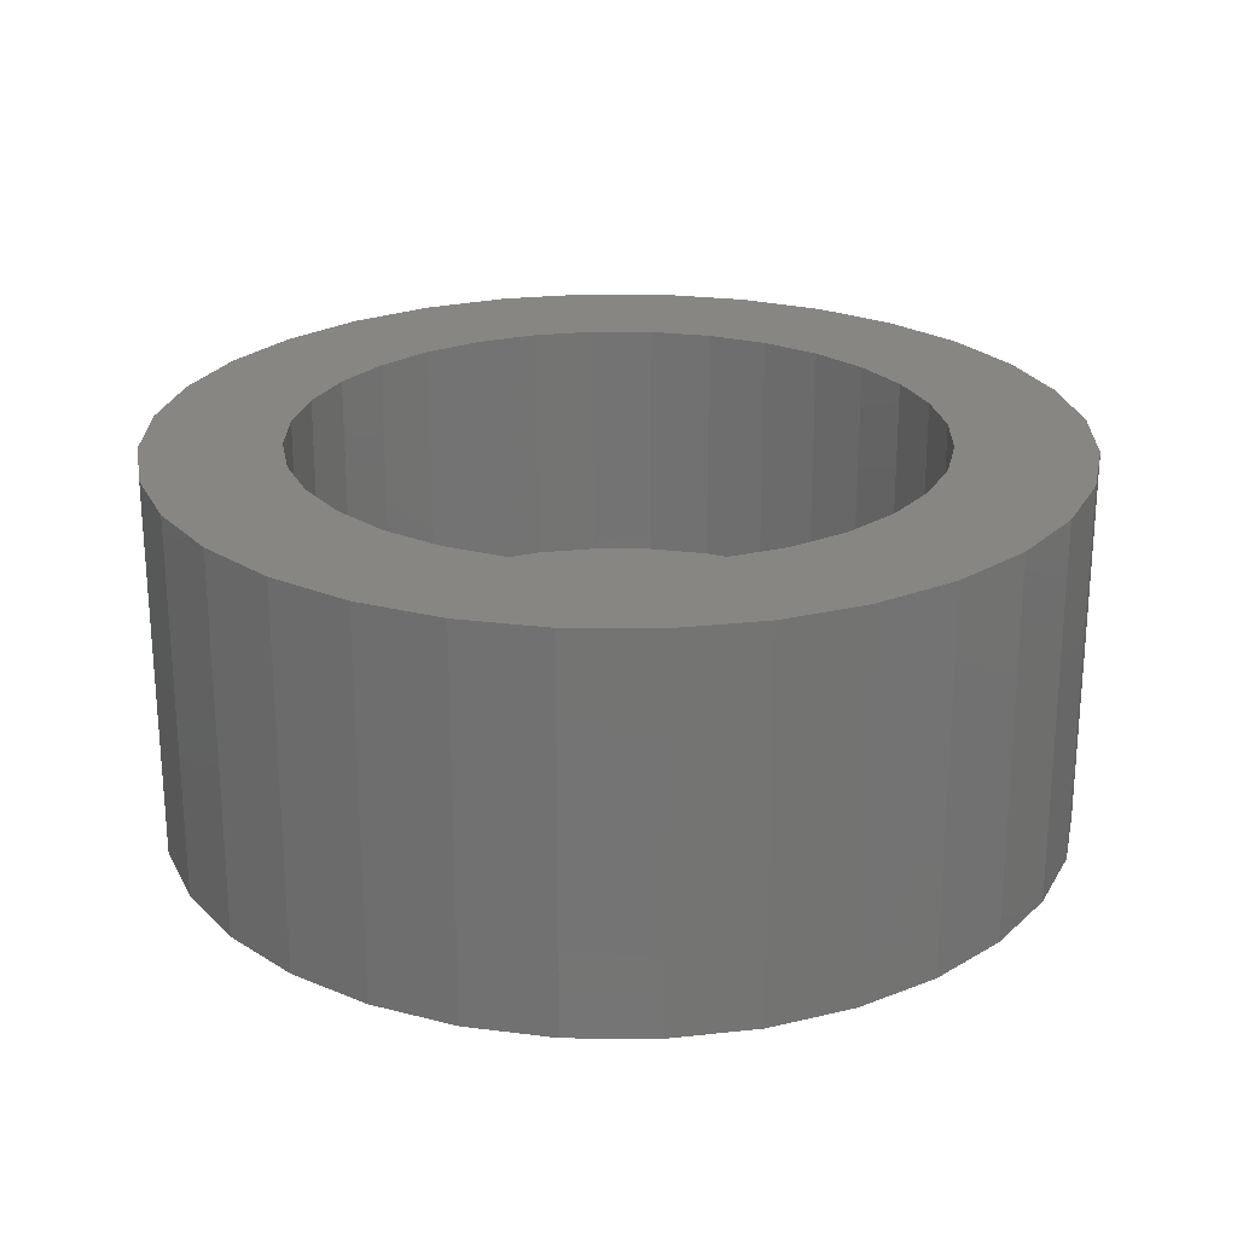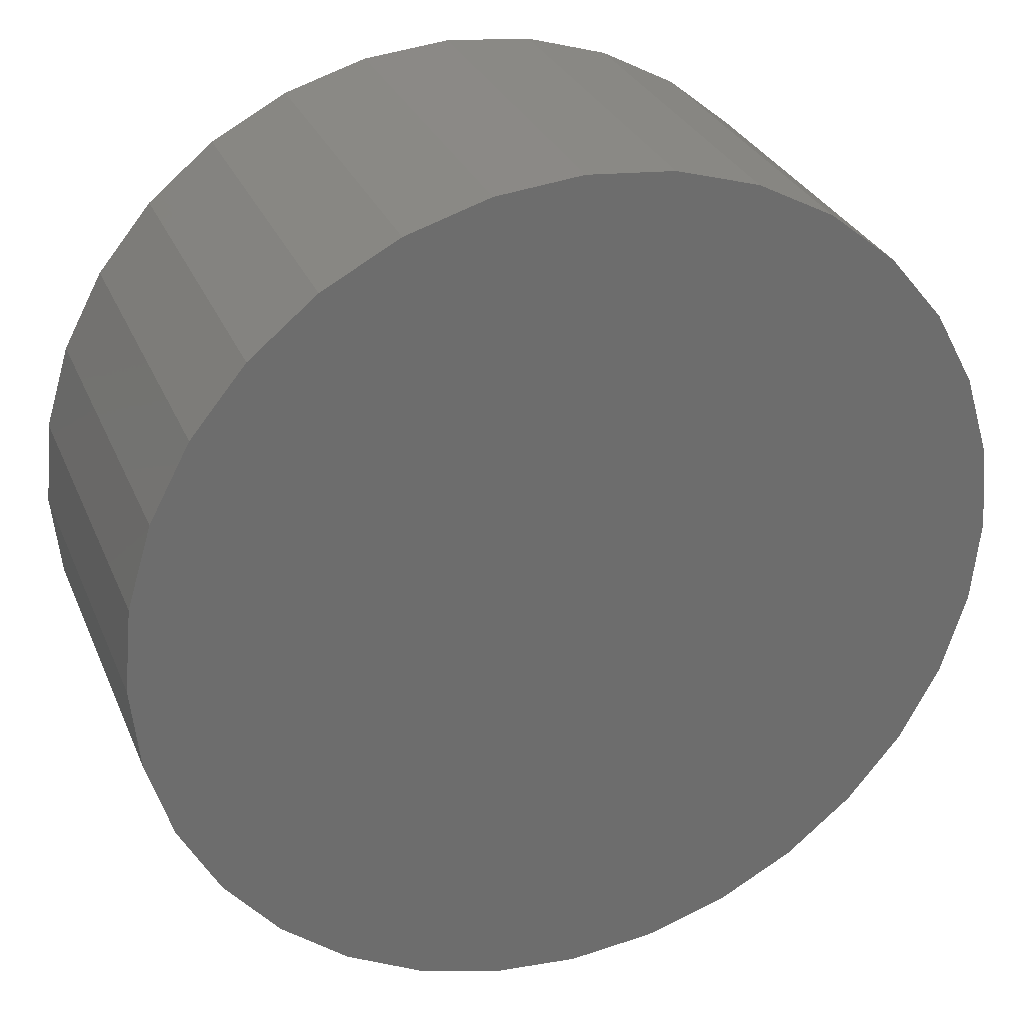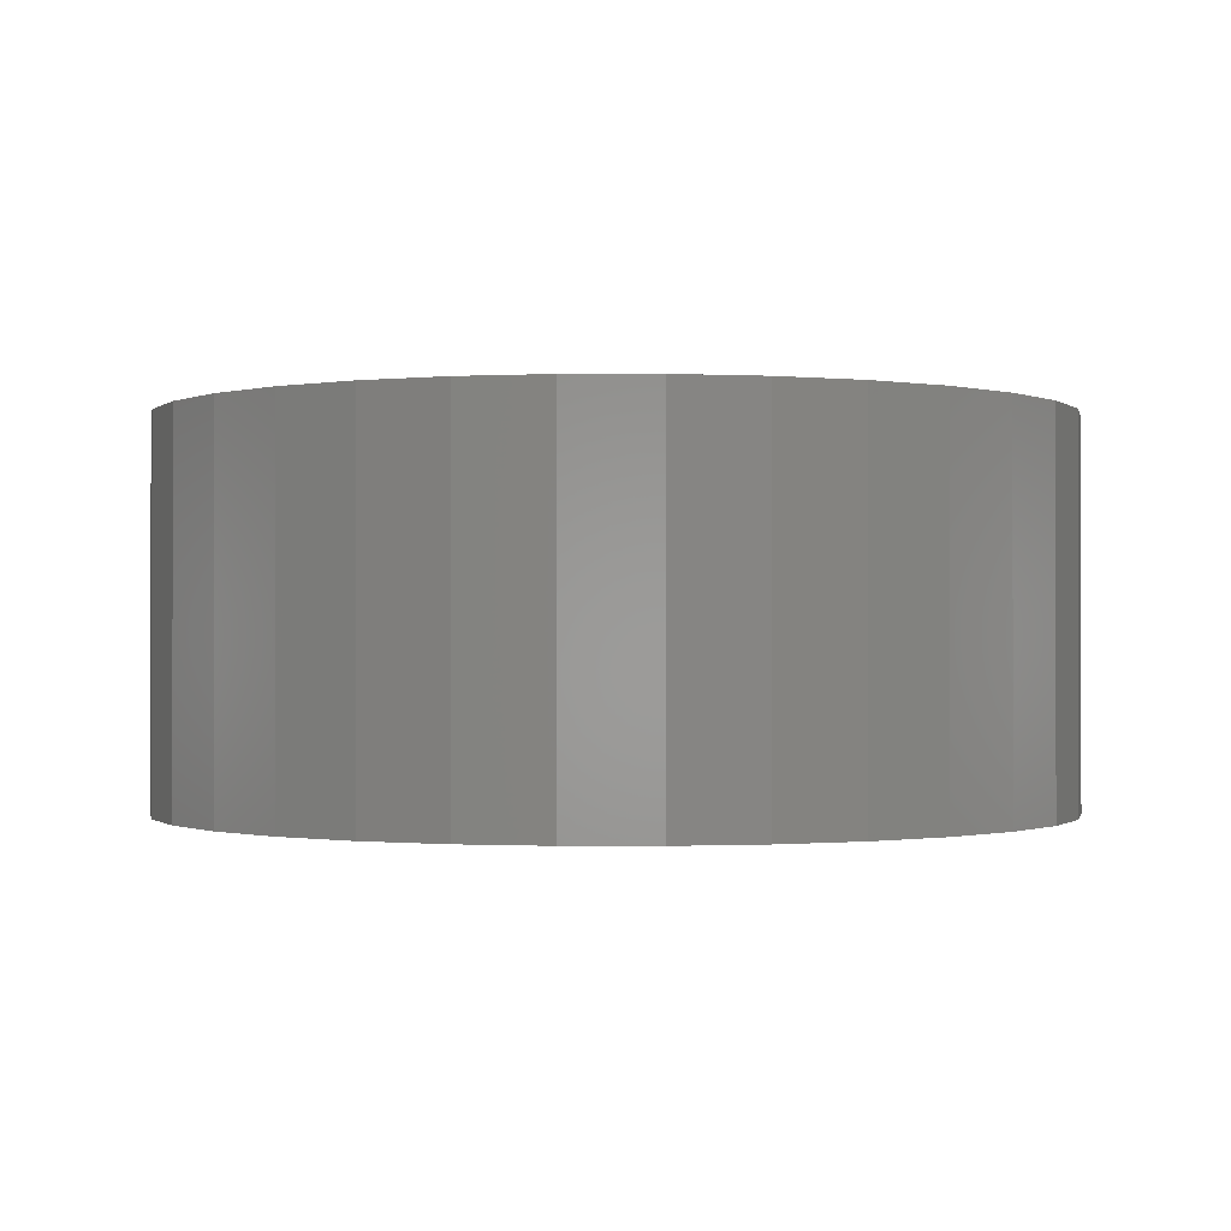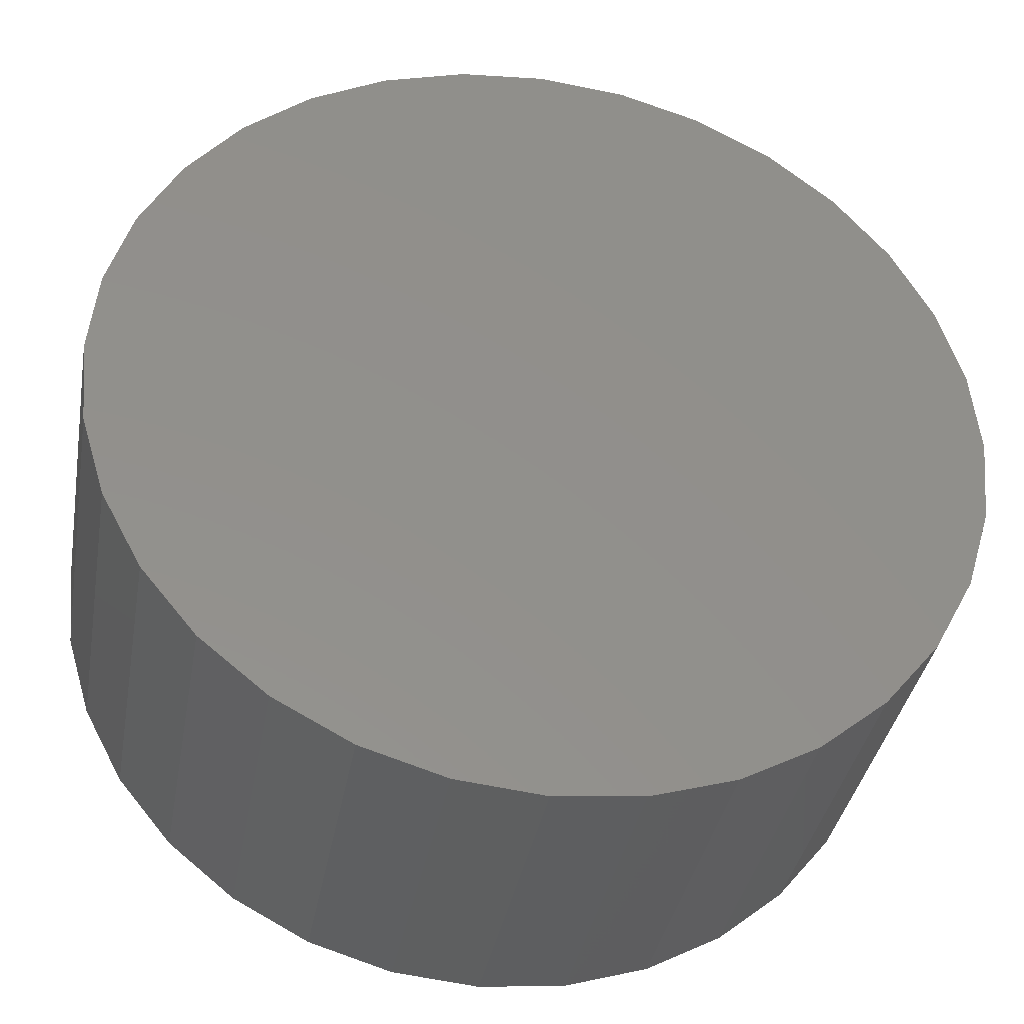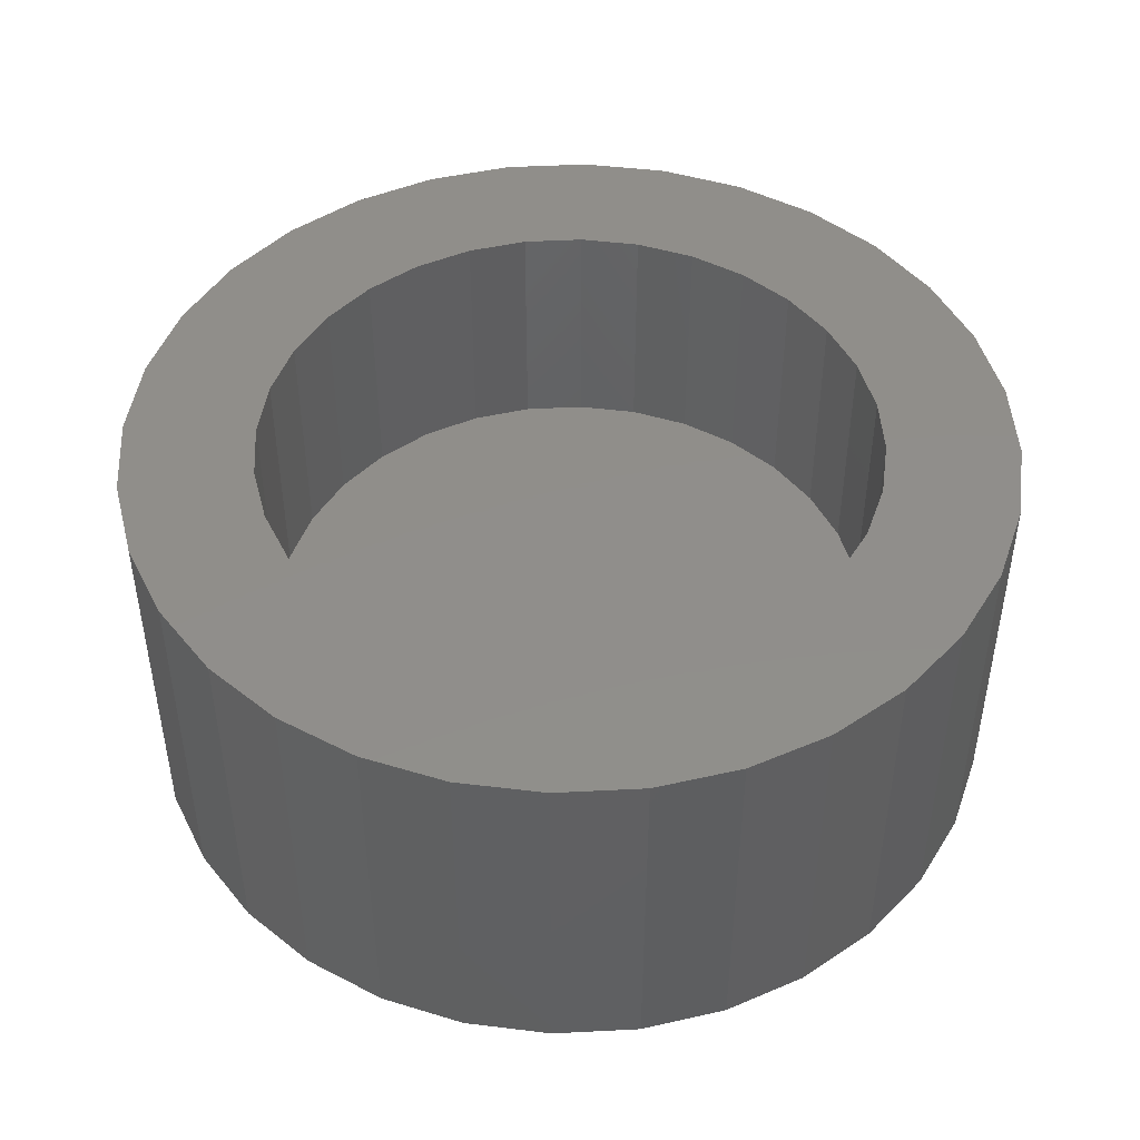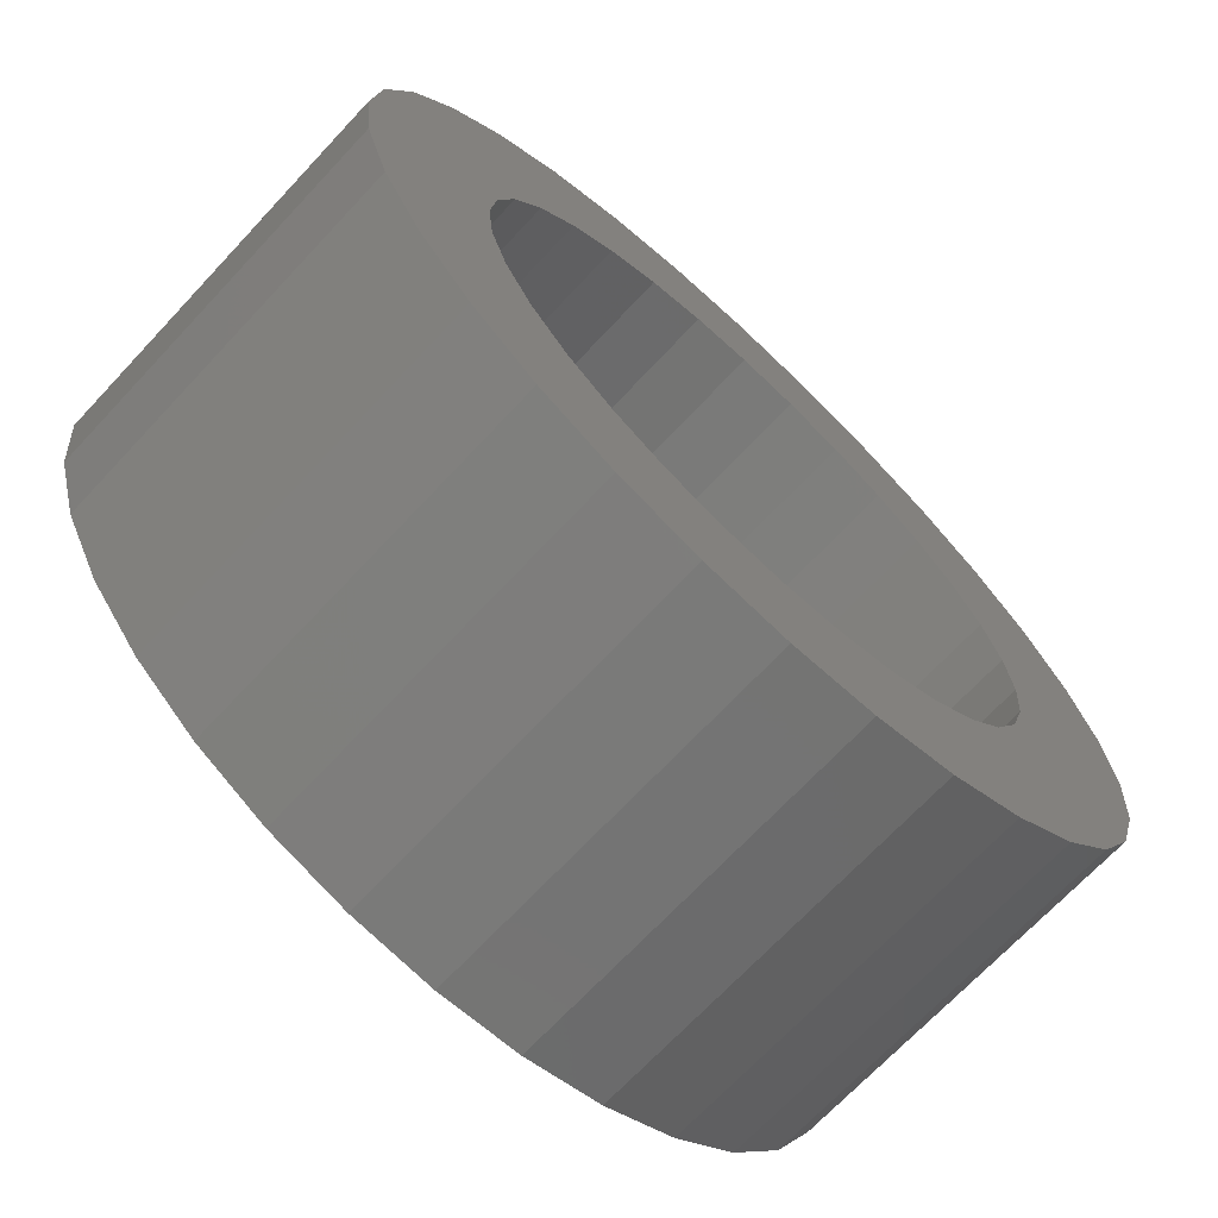
<metadata>
{"format":"stl","ext":"stl","renderer":"f3d","projection":"perspective","resolution":1024,"background":"white","views":[{"elev":24.0,"azim":-151.1,"up":"+Z"},{"elev":30.0,"azim":159.9,"up":"+Y"},{"elev":-0.6,"azim":-173.9,"up":"+Z"},{"elev":-36.7,"azim":170.0,"up":"+Y"},{"elev":46.5,"azim":-177.7,"up":"+Z"},{"elev":-69.8,"azim":-43.1,"up":"+Y"}]}
</metadata>
<code>
# stl→obj: 128 verts, 252 faces
v -0.5959 0.2501 0.1953
v -0.3731 0.2546 0.1953
v -0.3161 0.324 0.1953
v 0.47 0.4621 0.1953
v 0.09729 0.4494 0.1953
v 0.1832 0.4233 0.1953
v 0.007895 0.4582 0.1953
v 0.371 0.5434 0.1953
v 0.258 0.6038 0.1953
v 0.1354 0.641 0.1953
v 0.007895 0.6535 0.1953
v -0.1196 0.641 0.1953
v -0.2422 0.6038 0.1953
v -0.3552 0.5434 0.1953
v -0.4542 0.4621 0.1953
v -0.5355 0.3631 0.1953
v -0.1675 0.4233 0.1953
v -0.0815 0.4494 0.1953
v -0.4542 -0.4621 0.1953
v 0.007895 -0.6535 0.1953
v 0.007895 -0.4582 0.1953
v -0.0815 -0.4494 0.1953
v -0.1675 -0.4233 0.1953
v -0.2467 -0.381 0.1953
v -0.5355 -0.3631 0.1953
v -0.3552 -0.5434 0.1953
v -0.2422 -0.6038 0.1953
v -0.1196 -0.641 0.1953
v 0.47 -0.4621 0.1953
v 0.5513 -0.3631 0.1953
v 0.2625 -0.381 0.1953
v 0.1832 -0.4233 0.1953
v 0.09729 -0.4494 0.1953
v 0.1354 -0.641 0.1953
v 0.258 -0.6038 0.1953
v 0.371 -0.5434 0.1953
v -0.2467 0.381 0.1953
v -0.4154 0.1754 0.1953
v -0.6331 0.1275 0.1953
v -0.4415 0.0894 0.1953
v -0.4503 -1.474e-16 0.1953
v -0.6456 8.003e-17 0.1953
v -0.4415 -0.0894 0.1953
v -0.6331 -0.1275 0.1953
v -0.4154 -0.1754 0.1953
v -0.5959 -0.2501 0.1953
v -0.3731 -0.2546 0.1953
v -0.3161 -0.324 0.1953
v 0.5513 0.3631 0.1953
v 0.2625 0.381 0.1953
v 0.6117 0.2501 0.1953
v 0.3319 0.324 0.1953
v 0.3889 0.2546 0.1953
v 0.6489 0.1275 0.1953
v 0.4312 0.1754 0.1953
v 0.4573 0.0894 0.1953
v 0.6614 0 0.1953
v 0.4661 0 0.1953
v 0.6489 -0.1275 0.1953
v 0.4573 -0.0894 0.1953
v 0.6117 -0.2501 0.1953
v 0.4312 -0.1754 0.1953
v 0.3889 -0.2546 0.1953
v 0.3319 -0.324 0.1953
v 0.007895 -0.4582 -0.1641
v 0.09729 -0.4494 -0.1641
v 0.1832 -0.4233 -0.1641
v 0.2625 -0.381 -0.1641
v 0.3319 -0.324 -0.1641
v 0.3889 -0.2546 -0.1641
v 0.4312 -0.1754 -0.1641
v 0.4573 -0.0894 -0.1641
v 0.4661 -1.122e-16 -0.1641
v -0.0815 -0.4494 -0.1641
v -0.1675 -0.4233 -0.1641
v -0.2467 -0.381 -0.1641
v -0.3161 -0.324 -0.1641
v -0.3731 -0.2546 -0.1641
v -0.4154 -0.1754 -0.1641
v -0.4415 -0.0894 -0.1641
v -0.4503 5.611e-17 -0.1641
v 0.007895 0.4582 -0.1641
v -0.0815 0.4494 -0.1641
v -0.1675 0.4233 -0.1641
v -0.2467 0.381 -0.1641
v -0.3161 0.324 -0.1641
v -0.3731 0.2546 -0.1641
v -0.4154 0.1754 -0.1641
v -0.4415 0.0894 -0.1641
v 0.09729 0.4494 -0.1641
v 0.1832 0.4233 -0.1641
v 0.2625 0.381 -0.1641
v 0.3319 0.324 -0.1641
v 0.3889 0.2546 -0.1641
v 0.4312 0.1754 -0.1641
v 0.4573 0.0894 -0.1641
v 0.6614 -1.601e-16 -0.3594
v 0.6489 -0.1275 -0.3594
v 0.6117 -0.2501 -0.3594
v 0.5513 -0.3631 -0.3594
v 0.47 -0.4621 -0.3594
v 0.371 -0.5434 -0.3594
v 0.258 -0.6038 -0.3594
v 0.1354 -0.641 -0.3594
v 0.007895 -0.6535 -0.3594
v -0.1196 -0.641 -0.3594
v -0.2422 -0.6038 -0.3594
v -0.3552 -0.5434 -0.3594
v -0.4542 -0.4621 -0.3594
v -0.5355 -0.3631 -0.3594
v -0.5959 -0.2501 -0.3594
v -0.6331 -0.1275 -0.3594
v -0.6456 8.003e-17 -0.3594
v -0.6331 0.1275 -0.3594
v -0.5959 0.2501 -0.3594
v -0.5355 0.3631 -0.3594
v -0.4542 0.4621 -0.3594
v -0.3552 0.5434 -0.3594
v -0.2422 0.6038 -0.3594
v -0.1196 0.641 -0.3594
v 0.007895 0.6535 -0.3594
v 0.1354 0.641 -0.3594
v 0.258 0.6038 -0.3594
v 0.371 0.5434 -0.3594
v 0.47 0.4621 -0.3594
v 0.5513 0.3631 -0.3594
v 0.6117 0.2501 -0.3594
v 0.6489 0.1275 -0.3594
f 1 2 3
f 4 5 6
f 7 5 4
f 7 4 8
f 7 8 9
f 7 9 10
f 7 10 11
f 7 11 12
f 7 12 13
f 7 13 14
f 7 14 15
f 15 16 17
f 15 17 18
f 15 18 7
f 19 20 21
f 19 21 22
f 19 22 23
f 19 23 24
f 19 24 25
f 20 19 26
f 20 26 27
f 20 27 28
f 29 30 31
f 29 31 32
f 29 32 33
f 29 33 21
f 20 34 35
f 20 35 36
f 20 36 29
f 20 29 21
f 1 3 16
f 16 3 37
f 16 37 17
f 2 1 38
f 38 1 39
f 38 39 40
f 40 39 41
f 41 39 42
f 41 42 43
f 43 42 44
f 43 44 45
f 45 44 46
f 45 46 47
f 47 46 48
f 48 46 25
f 48 25 24
f 4 6 49
f 49 6 50
f 49 50 51
f 51 50 52
f 51 52 53
f 51 53 54
f 54 53 55
f 54 55 56
f 54 56 57
f 57 56 58
f 57 58 59
f 59 58 60
f 59 60 61
f 61 60 62
f 61 62 63
f 61 63 30
f 30 63 64
f 30 64 31
f 65 33 66
f 66 33 32
f 66 32 67
f 67 32 31
f 67 31 68
f 68 31 64
f 68 64 69
f 69 64 63
f 69 63 70
f 70 63 62
f 70 62 71
f 71 62 60
f 71 60 72
f 72 60 58
f 72 58 73
f 33 65 21
f 21 65 74
f 21 74 22
f 22 74 75
f 22 75 23
f 23 75 76
f 23 76 24
f 24 76 77
f 24 77 48
f 48 77 78
f 48 78 47
f 47 78 79
f 47 79 45
f 45 79 80
f 45 80 43
f 43 80 81
f 43 81 41
f 82 18 83
f 83 18 17
f 83 17 84
f 84 17 37
f 84 37 85
f 85 37 3
f 85 3 86
f 86 3 2
f 86 2 87
f 87 2 38
f 87 38 88
f 88 38 40
f 88 40 89
f 89 40 41
f 89 41 81
f 18 82 7
f 7 82 90
f 7 90 5
f 5 90 91
f 5 91 6
f 6 91 92
f 6 92 50
f 50 92 93
f 50 93 52
f 52 93 94
f 52 94 53
f 53 94 95
f 53 95 55
f 55 95 96
f 55 96 56
f 56 96 73
f 56 73 58
f 97 57 98
f 98 57 59
f 98 59 99
f 99 59 61
f 99 61 100
f 100 61 30
f 100 30 101
f 101 30 29
f 101 29 102
f 102 29 36
f 102 36 103
f 103 36 35
f 103 35 104
f 104 35 34
f 104 34 105
f 105 34 20
f 105 20 106
f 106 20 28
f 106 28 107
f 107 28 27
f 107 27 108
f 108 27 26
f 108 26 109
f 109 26 19
f 109 19 110
f 110 19 25
f 110 25 111
f 111 25 46
f 111 46 112
f 112 46 44
f 112 44 113
f 113 44 42
f 113 42 114
f 114 42 39
f 114 39 115
f 115 39 1
f 115 1 116
f 116 1 16
f 116 16 117
f 117 16 15
f 117 15 118
f 118 15 14
f 118 14 119
f 119 14 13
f 119 13 120
f 120 13 12
f 120 12 121
f 121 12 11
f 121 11 122
f 122 11 10
f 122 10 123
f 123 10 9
f 123 9 124
f 124 9 8
f 124 8 125
f 125 8 4
f 125 4 126
f 126 4 49
f 126 49 127
f 127 49 51
f 127 51 128
f 128 51 54
f 128 54 97
f 97 54 57
f 121 122 120
f 105 106 104
f 104 106 107
f 104 107 103
f 103 107 108
f 103 108 102
f 102 108 109
f 102 109 101
f 101 109 110
f 101 110 100
f 100 110 111
f 100 111 99
f 99 111 112
f 99 112 98
f 98 112 113
f 98 113 97
f 97 113 114
f 97 114 128
f 128 114 115
f 128 115 127
f 127 115 116
f 127 116 126
f 126 116 117
f 126 117 125
f 125 117 118
f 125 118 124
f 124 118 119
f 124 119 123
f 123 119 120
f 123 120 122
f 83 90 82
f 90 83 91
f 91 83 84
f 91 84 92
f 92 84 85
f 92 85 93
f 93 85 86
f 93 86 94
f 94 86 87
f 94 87 95
f 95 87 88
f 95 88 96
f 96 88 89
f 96 89 73
f 73 89 81
f 73 81 72
f 72 81 80
f 72 80 71
f 71 80 79
f 71 79 70
f 70 79 78
f 70 78 69
f 69 78 77
f 69 77 68
f 68 77 76
f 68 76 67
f 67 76 75
f 67 75 66
f 66 75 74
f 66 74 65

</code>
